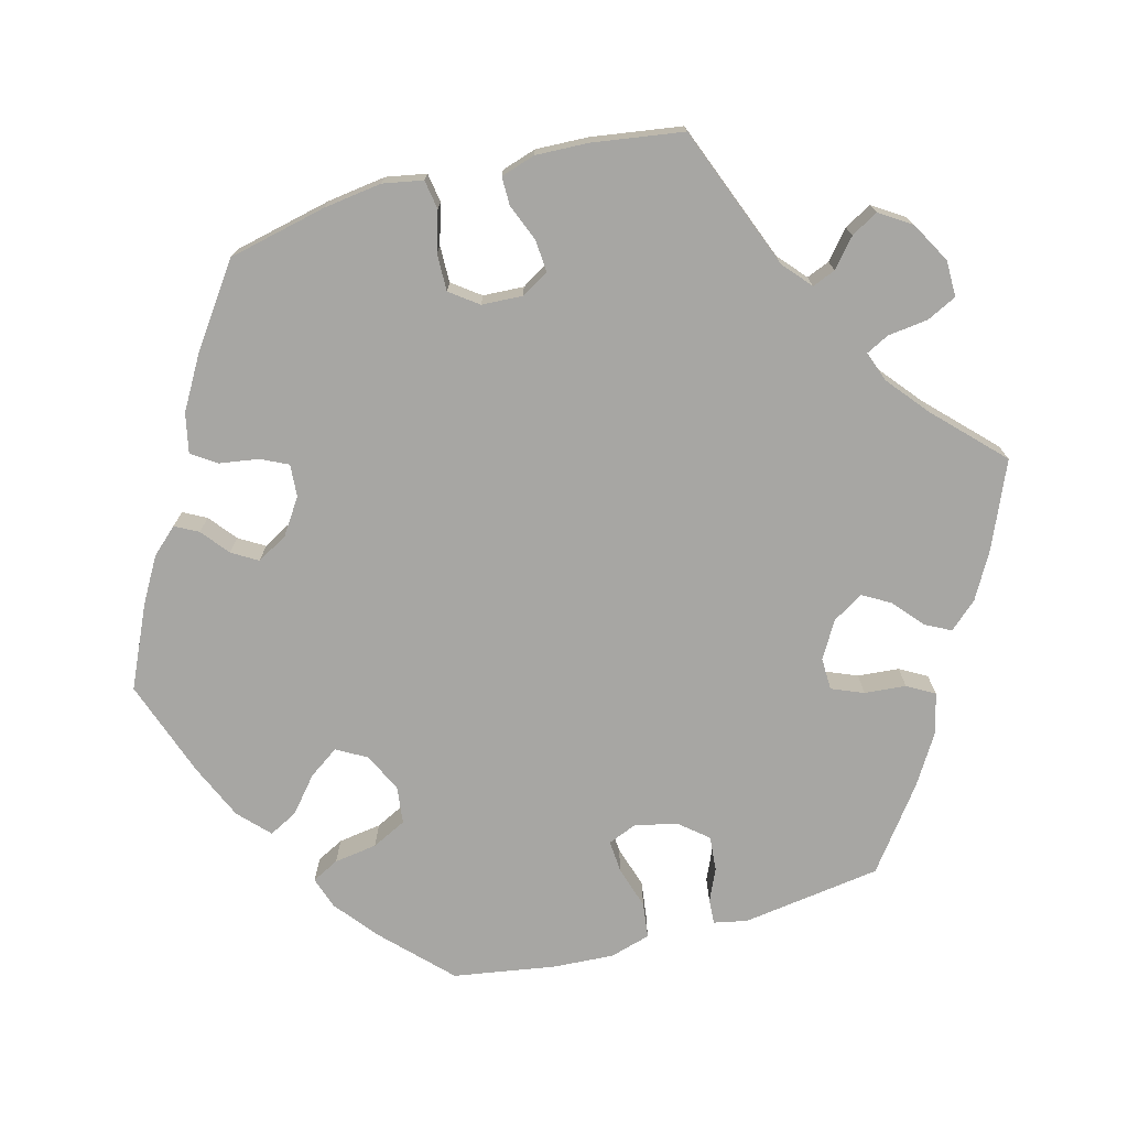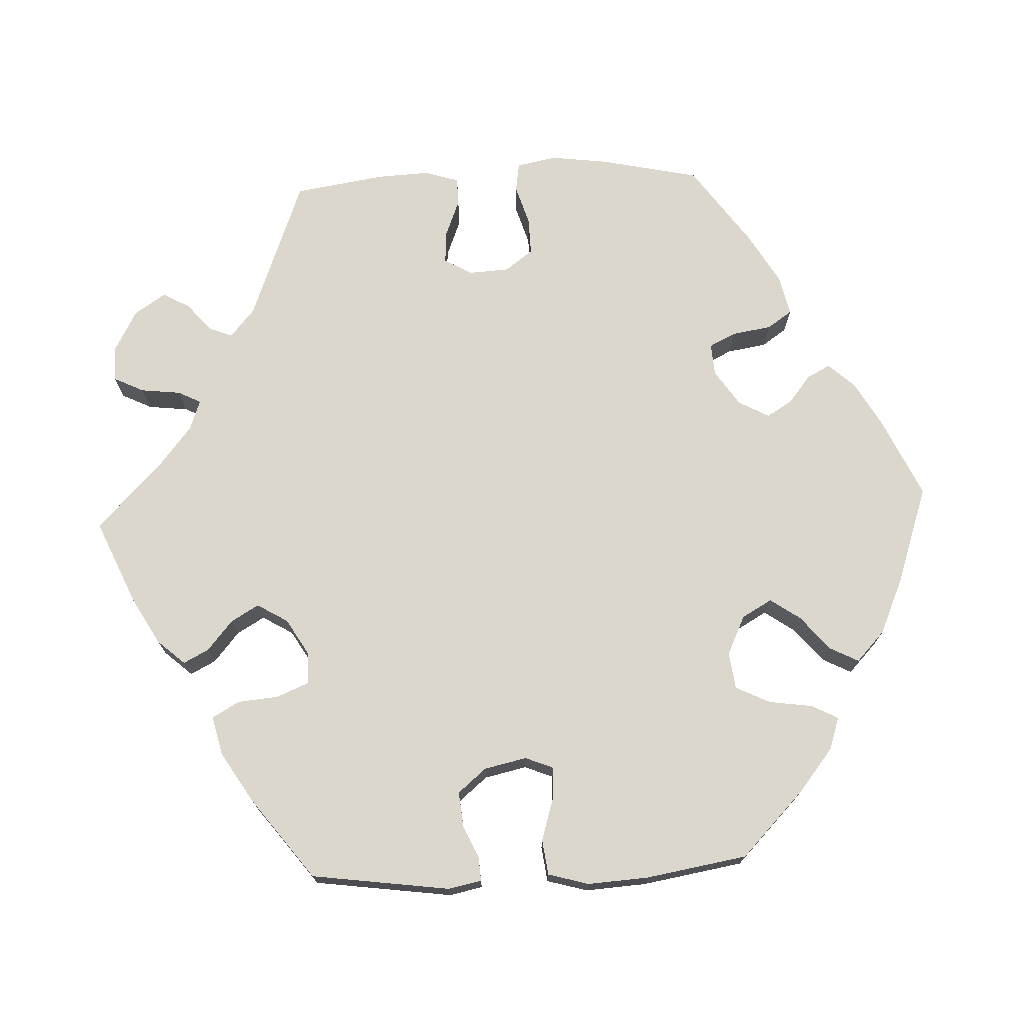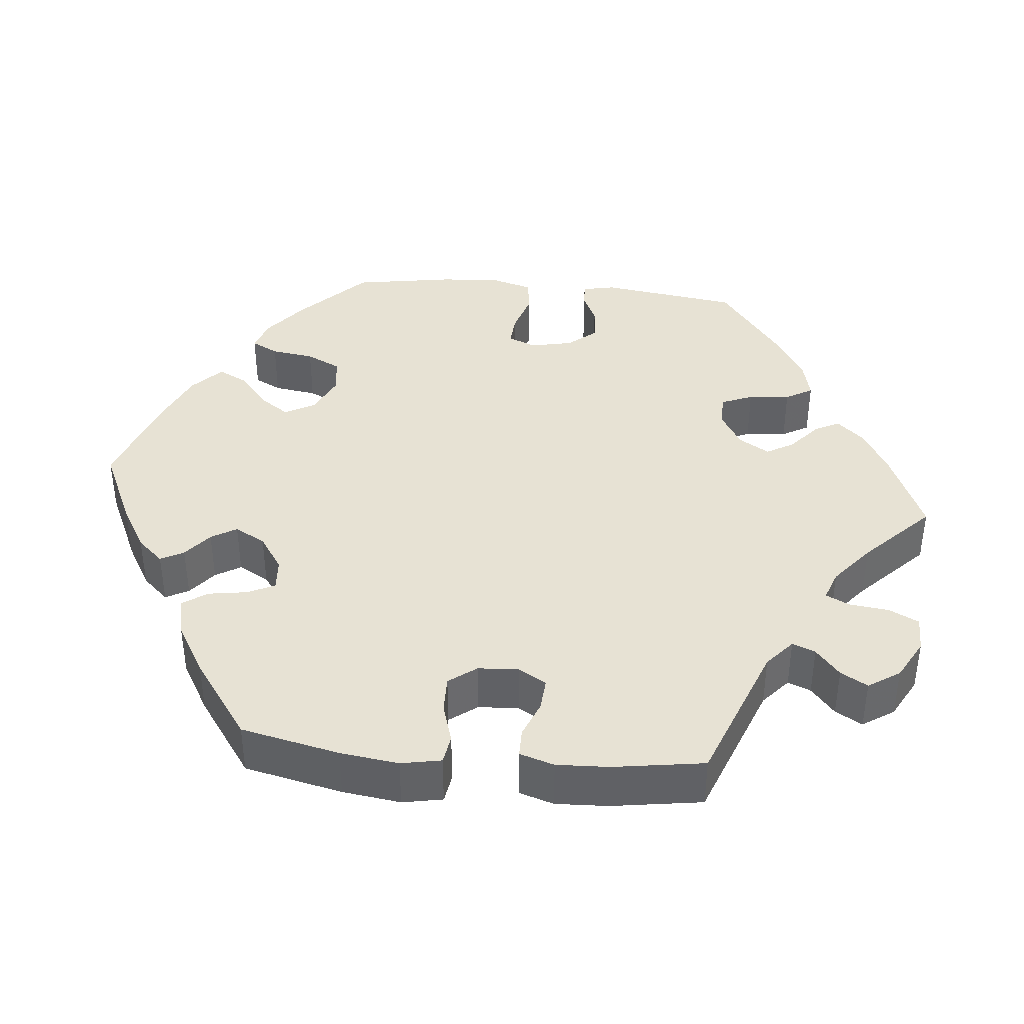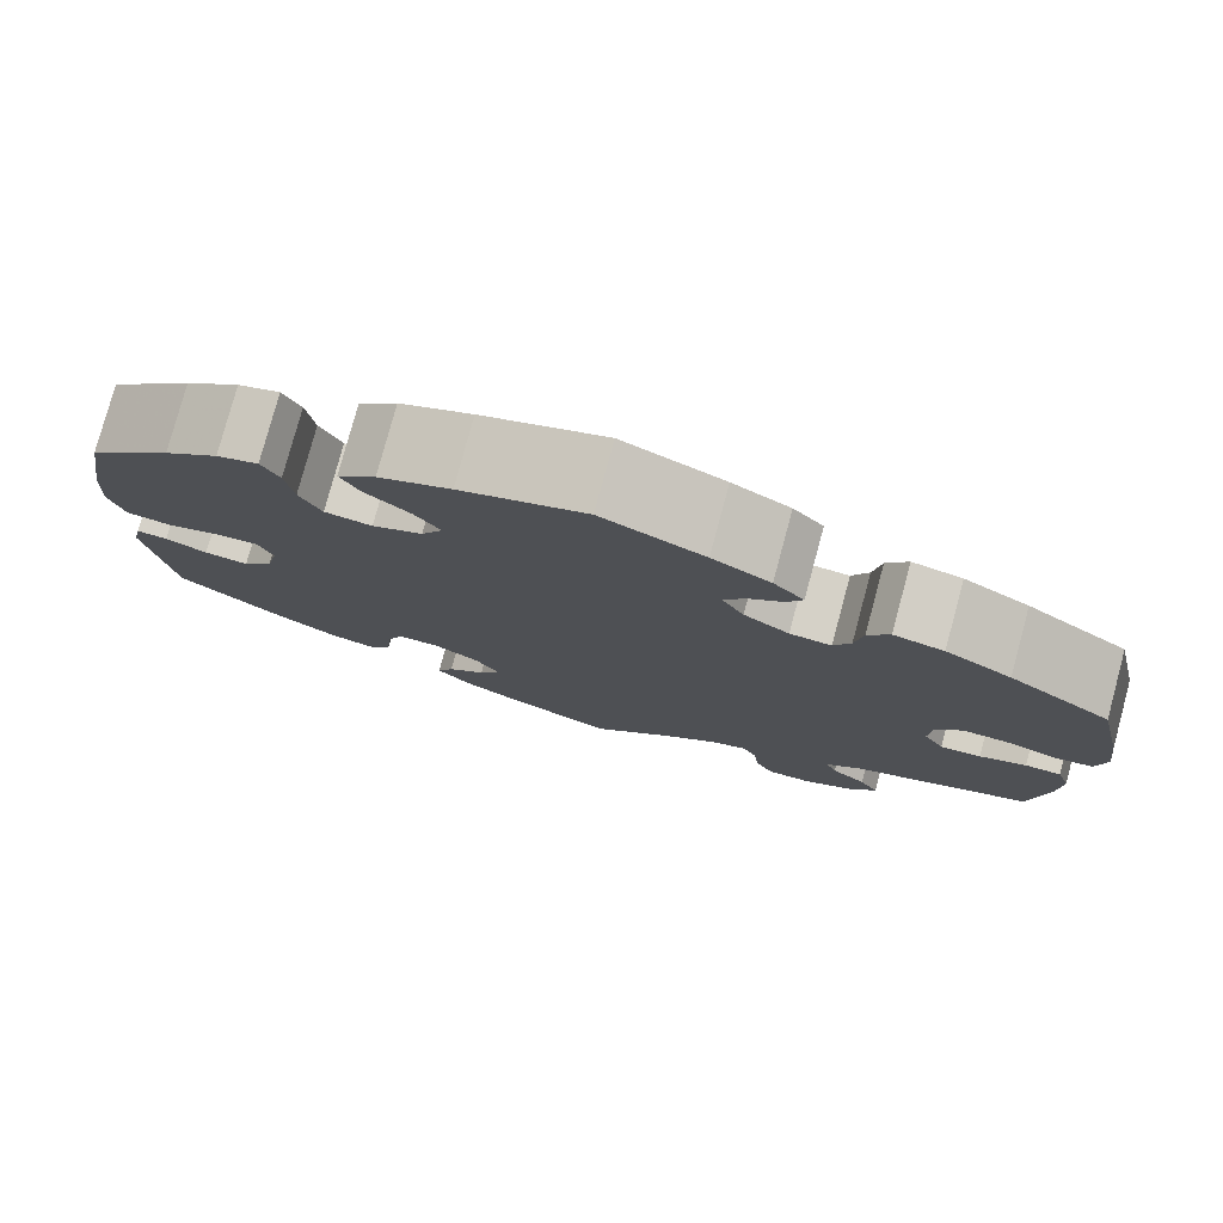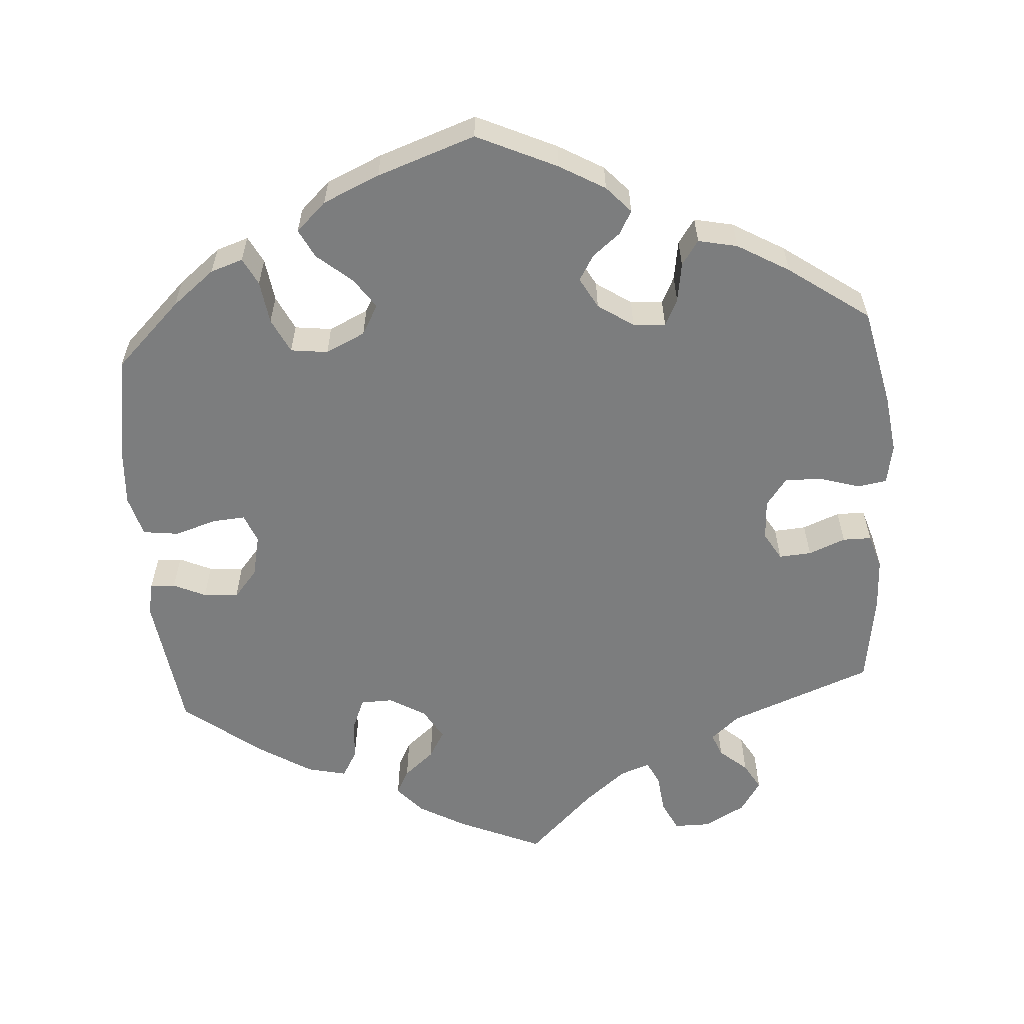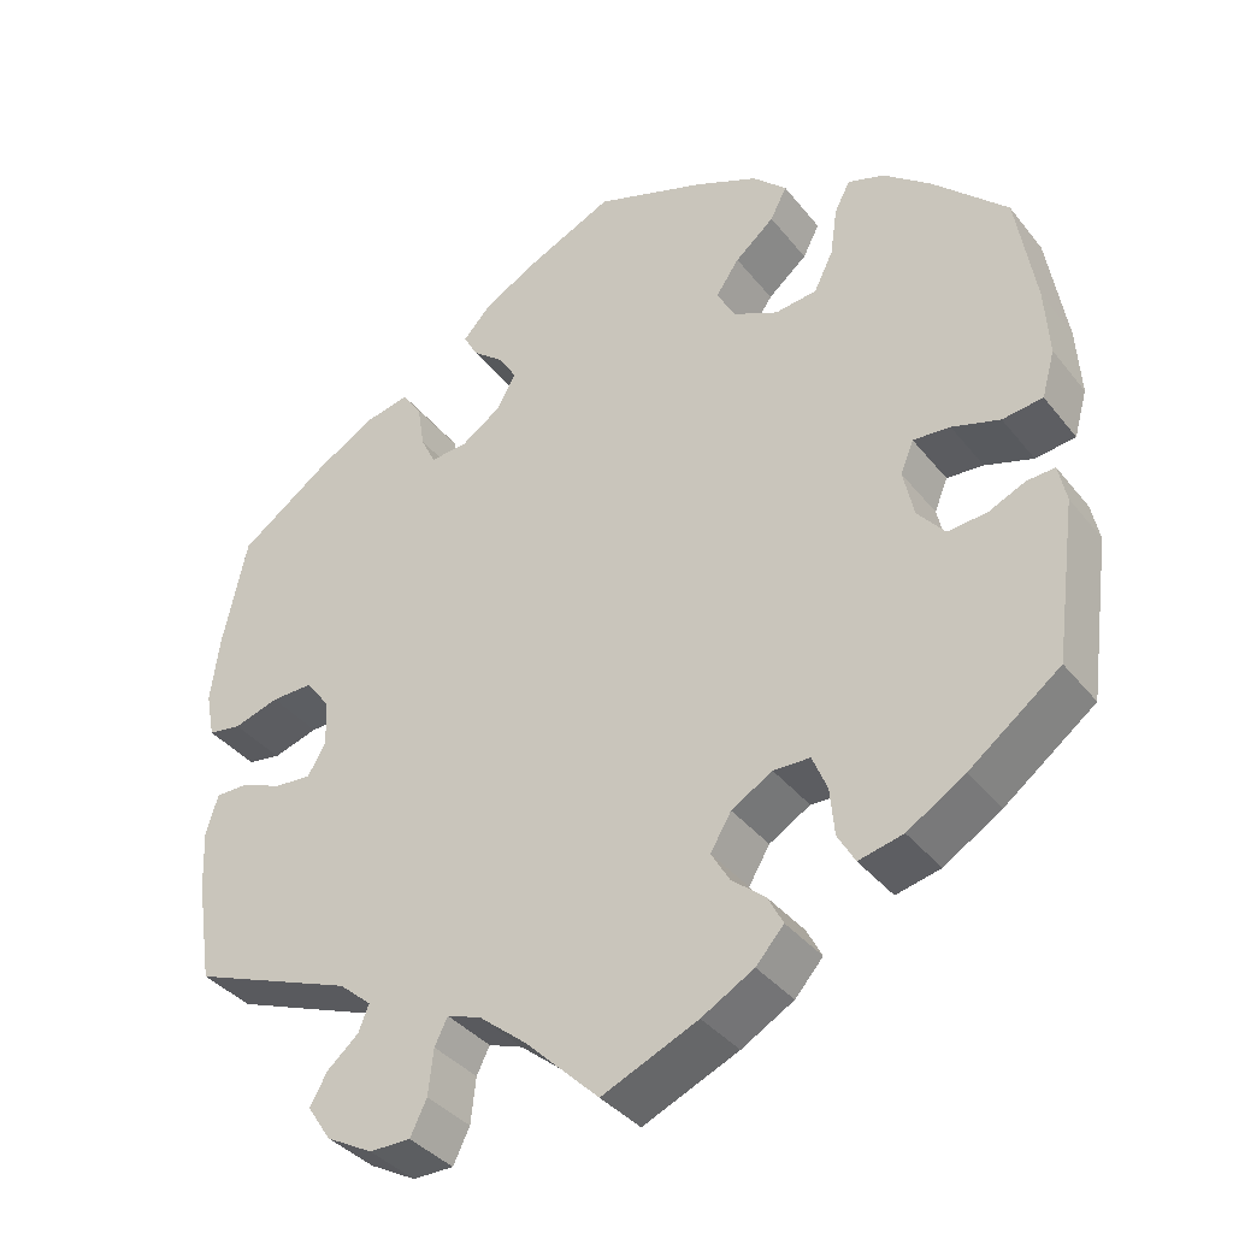
<metadata>
{"format":"obj","ext":"obj","renderer":"f3d","projection":"perspective","resolution":1024,"background":"white","views":[{"elev":-74.1,"azim":105.2,"up":"+Y"},{"elev":73.1,"azim":-92.6,"up":"+Y"},{"elev":39.8,"azim":95.6,"up":"+Y"},{"elev":78.6,"azim":15.1,"up":"+Z"},{"elev":-59.0,"azim":4.1,"up":"+Y"},{"elev":-37.3,"azim":-146.4,"up":"+Z"}]}
</metadata>
<code>
v -0.109 0.07 -0.53
v -0.169 0.07 -0.496
v -0.201 0.07 -0.46
v -0.184 0.07 -0.427
v -0.145 0.07 -0.394
v -0.124 0.07 -0.358
v -0.148 0.07 -0.318
v -0.195 0.07 -0.29
v -0.237 0.07 -0.291
v -0.254 0.07 -0.332
v -0.259 0.07 -0.386
v -0.279 0.07 -0.421
v -0.33 0.07 -0.409
v -0.396 0.07 -0.368
v -0.5 0.07 -0.289
v -0.525 0.07 -0.108
v -0.516 0.07 -0.065
v -0.484 0.07 -0.067
v -0.442 0.07 -0.086
v -0.397 0.07 -0.09
v -0.366 0.07 -0.053
v -0.354 0.07 0.002
v -0.369 0.07 0.039
v -0.411 0.07 0.036
v -0.466 0.07 0.019
v -0.512 0.07 0.025
v -0.527 0.07 0.078
v -0.522 0.07 0.157
v -0.5 0.07 0.289
v -0.415 0.07 0.372
v -0.36 0.07 0.416
v -0.318 0.07 0.43
v -0.3 0.07 0.395
v -0.292 0.07 0.339
v -0.27 0.07 0.294
v -0.222 0.07 0.288
v -0.171 0.07 0.312
v -0.149 0.07 0.351
v -0.176 0.07 0.39
v -0.221 0.07 0.428
v -0.24 0.07 0.465
v -0.201 0.07 0.502
v -0.128 0.07 0.534
v -0.001 0.07 0.578
v 0.103 0.07 0.53
v 0.162 0.07 0.496
v 0.193 0.07 0.462
v 0.177 0.07 0.432
v 0.141 0.07 0.403
v 0.121 0.07 0.37
v 0.143 0.07 0.33
v 0.189 0.07 0.299
v 0.231 0.07 0.296
v 0.248 0.07 0.331
v 0.256 0.07 0.382
v 0.278 0.07 0.414
v 0.329 0.07 0.403
v 0.396 0.07 0.364
v 0.5 0.07 0.29
v 0.528 0.07 0.162
v 0.538 0.07 0.086
v 0.528 0.07 0.034
v 0.49 0.07 0.028
v 0.438 0.07 0.044
v 0.39 0.07 0.045
v 0.363 0.07 0.009
v 0.36 0.07 -0.044
v 0.381 0.07 -0.08
v 0.423 0.07 -0.077
v 0.471 0.07 -0.058
v 0.508 0.07 -0.058
v 0.522 0.07 -0.103
v 0.519 0.07 -0.171
v 0.501 0.07 -0.289
v 0.315 0.07 -0.36
v 0.278 0.07 -0.392
v 0.29 0.07 -0.422
v 0.326 0.07 -0.453
v 0.346 0.07 -0.488
v 0.319 0.07 -0.529
v 0.266 0.07 -0.558
v 0.219 0.07 -0.558
v 0.2 0.07 -0.519
v 0.194 0.07 -0.467
v 0.179 0.07 -0.437
v 0.14 0.07 -0.451
v 0.086 0.07 -0.495
v 0.001 0.07 -0.578
v -0.109 0 -0.53
v -0.169 0 -0.496
v -0.201 0 -0.46
v -0.184 0 -0.427
v -0.145 0 -0.394
v -0.124 0 -0.358
v -0.148 0 -0.318
v -0.195 0 -0.29
v -0.237 0 -0.291
v -0.254 0 -0.332
v -0.259 0 -0.386
v -0.279 0 -0.421
v -0.33 0 -0.409
v -0.396 0 -0.368
v -0.5 0 -0.289
v -0.525 0 -0.108
v -0.516 0 -0.065
v -0.484 0 -0.067
v -0.442 0 -0.086
v -0.397 0 -0.09
v -0.366 0 -0.053
v -0.354 0 0.002
v -0.369 0 0.039
v -0.411 0 0.036
v -0.466 0 0.019
v -0.512 0 0.025
v -0.527 0 0.078
v -0.522 0 0.157
v -0.5 0 0.289
v -0.415 0 0.372
v -0.36 0 0.416
v -0.318 0 0.43
v -0.3 0 0.395
v -0.292 0 0.339
v -0.27 0 0.294
v -0.222 0 0.288
v -0.171 0 0.312
v -0.149 0 0.351
v -0.176 0 0.39
v -0.221 0 0.428
v -0.24 0 0.465
v -0.201 0 0.502
v -0.128 0 0.534
v -0.001 0 0.578
v 0.103 0 0.53
v 0.162 0 0.496
v 0.193 0 0.462
v 0.177 0 0.432
v 0.141 0 0.403
v 0.121 0 0.37
v 0.143 0 0.33
v 0.189 0 0.299
v 0.231 0 0.296
v 0.248 0 0.331
v 0.256 0 0.382
v 0.278 0 0.414
v 0.329 0 0.403
v 0.396 0 0.364
v 0.5 0 0.29
v 0.528 0 0.162
v 0.538 0 0.086
v 0.528 0 0.034
v 0.49 0 0.028
v 0.438 0 0.044
v 0.39 0 0.045
v 0.363 0 0.009
v 0.36 0 -0.044
v 0.381 0 -0.08
v 0.423 0 -0.077
v 0.471 0 -0.058
v 0.508 0 -0.058
v 0.522 0 -0.103
v 0.519 0 -0.171
v 0.501 0 -0.289
v 0.315 0 -0.36
v 0.278 0 -0.392
v 0.29 0 -0.422
v 0.326 0 -0.453
v 0.346 0 -0.488
v 0.319 0 -0.529
v 0.266 0 -0.558
v 0.219 0 -0.558
v 0.2 0 -0.519
v 0.194 0 -0.467
v 0.179 0 -0.437
v 0.14 0 -0.451
v 0.086 0 -0.495
v 0.001 0 -0.578
f 87 88 1 2
f 86 87 2 3
f 85 86 3 4
f 81 82 83 84
f 81 84 85
f 80 81 85
f 77 78 79 80
f 76 77 80 85
f 75 76 85 4
f 69 70 71 72
f 68 69 72 73
f 61 62 63 64
f 61 64 65
f 60 61 65
f 59 60 65
f 58 59 65 66
f 54 55 56 57
f 53 54 57 58
f 46 47 48 49
f 46 49 50
f 45 46 50
f 44 45 50
f 43 44 50 51
f 39 40 41 42
f 38 39 42 43
f 31 32 33 34
f 31 34 35
f 30 31 35
f 29 30 35
f 28 29 35 36
f 24 25 26 27
f 23 24 27 28
f 16 17 18 19
f 16 19 20
f 15 16 20
f 14 15 20 21
f 10 11 12 13
f 9 10 13 14
f 74 75 4 5
f 68 73 74 5
f 67 68 5 6
f 66 67 6 7
f 53 58 66 7
f 52 53 7 8
f 51 52 8 9
f 38 43 51
f 37 38 51 9
f 36 37 9 14
f 23 28 36
f 22 23 36
f 14 21 22 36
f 90 89 176 175
f 91 90 175 174
f 92 91 174 173
f 172 171 170 169
f 173 172 169
f 173 169 168
f 168 167 166 165
f 173 168 165 164
f 92 173 164 163
f 160 159 158 157
f 161 160 157 156
f 152 151 150 149
f 153 152 149
f 153 149 148
f 153 148 147
f 154 153 147 146
f 145 144 143 142
f 146 145 142 141
f 137 136 135 134
f 138 137 134
f 138 134 133
f 138 133 132
f 139 138 132 131
f 130 129 128 127
f 131 130 127 126
f 122 121 120 119
f 123 122 119
f 123 119 118
f 123 118 117
f 124 123 117 116
f 115 114 113 112
f 116 115 112 111
f 107 106 105 104
f 108 107 104
f 108 104 103
f 109 108 103 102
f 101 100 99 98
f 102 101 98 97
f 93 92 163 162
f 93 162 161 156
f 94 93 156 155
f 95 94 155 154
f 95 154 146 141
f 96 95 141 140
f 97 96 140 139
f 139 131 126
f 97 139 126 125
f 102 97 125 124
f 124 116 111
f 124 111 110
f 124 110 109 102
f 1 89 90 2
f 2 90 91 3
f 3 91 92 4
f 4 92 93 5
f 5 93 94 6
f 6 94 95 7
f 7 95 96 8
f 8 96 97 9
f 9 97 98 10
f 10 98 99 11
f 11 99 100 12
f 12 100 101 13
f 13 101 102 14
f 14 102 103 15
f 15 103 104 16
f 16 104 105 17
f 17 105 106 18
f 18 106 107 19
f 19 107 108 20
f 20 108 109 21
f 21 109 110 22
f 22 110 111 23
f 23 111 112 24
f 24 112 113 25
f 25 113 114 26
f 26 114 115 27
f 27 115 116 28
f 28 116 117 29
f 29 117 118 30
f 30 118 119 31
f 31 119 120 32
f 32 120 121 33
f 33 121 122 34
f 34 122 123 35
f 35 123 124 36
f 36 124 125 37
f 37 125 126 38
f 38 126 127 39
f 39 127 128 40
f 40 128 129 41
f 41 129 130 42
f 42 130 131 43
f 43 131 132 44
f 44 132 133 45
f 45 133 134 46
f 46 134 135 47
f 47 135 136 48
f 48 136 137 49
f 49 137 138 50
f 50 138 139 51
f 51 139 140 52
f 52 140 141 53
f 53 141 142 54
f 54 142 143 55
f 55 143 144 56
f 56 144 145 57
f 57 145 146 58
f 58 146 147 59
f 59 147 148 60
f 60 148 149 61
f 61 149 150 62
f 62 150 151 63
f 63 151 152 64
f 64 152 153 65
f 65 153 154 66
f 66 154 155 67
f 67 155 156 68
f 68 156 157 69
f 69 157 158 70
f 70 158 159 71
f 71 159 160 72
f 72 160 161 73
f 73 161 162 74
f 74 162 163 75
f 75 163 164 76
f 76 164 165 77
f 77 165 166 78
f 78 166 167 79
f 79 167 168 80
f 80 168 169 81
f 81 169 170 82
f 82 170 171 83
f 83 171 172 84
f 84 172 173 85
f 85 173 174 86
f 86 174 175 87
f 87 175 176 88
f 88 176 89 1

</code>
